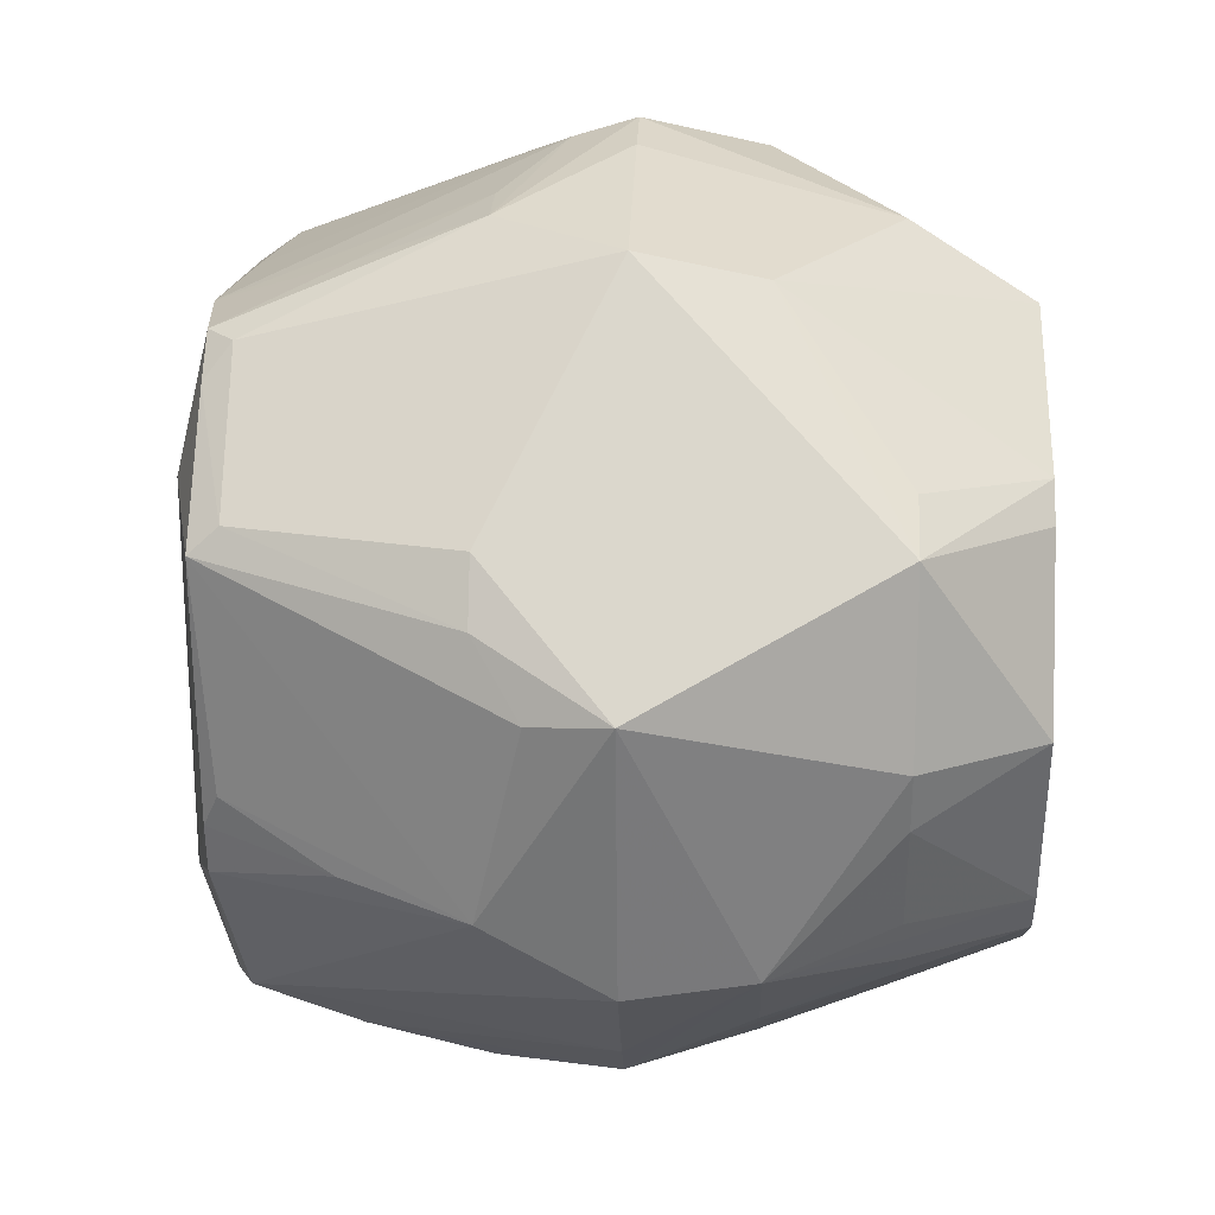
<metadata>
{"format":"obj","ext":"obj","renderer":"f3d","projection":"perspective","resolution":1024,"background":"white","views":[{"elev":21.3,"azim":-87.5,"up":"+Y"}]}
</metadata>
<code>
v -3.48e-05 0.08078 0.05872
v -0.04033 0.0792 0.03266
v -3.48e-05 0.06423 0.08479
v 0.01322 0.09316 -0.006463
v -0.02848 0.08766 -0.01946
v 0.01526 0.0967 0.006599
v 0.03982 0.03999 -0.08262
v -0.03997 0.03999 -0.07758
v -0.01337 0.06658 -0.07367
v -0.01337 0.06658 -0.07367
v -0.03997 0.03999 -0.07758
v -0.03414 0.06704 -0.07159
v 0.04204 0.08268 -0.01946
v 0.01322 0.09316 -0.006463
v 0.01526 0.0967 0.006599
v 0.03982 0.06658 -0.0643
v 0.01322 0.09316 -0.006463
v 0.04204 0.08268 -0.01946
v 0.08883 -0.01396 -0.01946
v 0.08758 0.02858 -0.01946
v 0.09369 -0.01473 0.006599
v 0.06632 0.02167 -0.07159
v 0.03982 -0.03976 -0.08043
v 0.03982 0.03999 -0.08262
v 0.06028 -0.03062 -0.07159
v 0.03982 -0.03976 -0.08043
v 0.06632 0.02167 -0.07159
v 0.08251 0.04217 0.006599
v 0.08758 0.02858 -0.01946
v 0.07437 0.05417 0.006599
v -3.48e-05 0.06423 0.08479
v 0.0416 0.08183 0.03266
v 0.0286 0.08824 0.03266
v 0.0286 0.08824 0.03266
v -3.48e-05 0.08078 0.05872
v -3.48e-05 0.06423 0.08479
v 0.01526 0.0967 0.006599
v -3.48e-05 0.08078 0.05872
v 0.0286 0.08824 0.03266
v -0.04338 0.08518 0.006599
v -0.07962 0.04066 -0.01946
v -0.09777 0.01559 0.006599
v 0.03982 0.03999 -0.08262
v -0.01337 0.06658 -0.07367
v 0.03179 0.06257 -0.07159
v -0.02848 0.08766 -0.01946
v 0.01322 0.09316 -0.006463
v -0.01399 0.08821 -0.01946
v 0.01322 0.09316 -0.006463
v -0.01337 0.06658 -0.07367
v -0.01399 0.08821 -0.01946
v 0.04366 0.08586 0.006599
v 0.04204 0.08268 -0.01946
v 0.01526 0.0967 0.006599
v 0.01526 0.0967 0.006599
v 0.0286 0.08824 0.03266
v 0.04366 0.08586 0.006599
v 0.04366 0.08586 0.006599
v 0.0286 0.08824 0.03266
v 0.0416 0.08183 0.03266
v 0.06571 0.03361 -0.07159
v 0.08758 0.02858 -0.01946
v 0.07928 0.02588 -0.04553
v 0.06571 0.03361 -0.07159
v 0.06632 0.02167 -0.07159
v 0.03982 0.03999 -0.08262
v 0.06028 -0.03062 -0.07159
v 0.06632 0.02167 -0.07159
v 0.08257 0.01319 -0.04553
v 0.07928 0.02588 -0.04553
v 0.08758 0.02858 -0.01946
v 0.08257 0.01319 -0.04553
v 0.08758 0.02858 -0.01946
v 0.08883 -0.01396 -0.01946
v 0.08257 0.01319 -0.04553
v 0.08257 0.01319 -0.04553
v 0.06571 0.03361 -0.07159
v 0.07928 0.02588 -0.04553
v 0.06632 0.02167 -0.07159
v 0.06571 0.03361 -0.07159
v 0.08257 0.01319 -0.04553
v 0.05261 0.02693 0.08479
v 0.04644 0.03387 0.08479
v -3.48e-05 0.06423 0.08479
v -3.48e-05 0.06423 0.08479
v 0.05374 -0.03896 0.08479
v 0.05261 0.02693 0.08479
v 0.05374 -0.03896 0.08479
v 0.08777 -0.02842 0.03266
v 0.05261 0.02693 0.08479
v 0.04644 0.03387 0.08479
v 0.05261 0.02693 0.08479
v 0.06331 0.04613 0.05872
v 0.06331 0.04613 0.05872
v 0.05261 0.02693 0.08479
v 0.08777 -0.02842 0.03266
v -0.03997 -0.03976 -0.07738
v -0.03997 0.03999 -0.07758
v 0.03982 0.03999 -0.08262
v 0.03982 0.03999 -0.08262
v 0.03982 -0.03976 -0.08043
v -0.03997 -0.03976 -0.07738
v -3.48e-05 0.06423 0.08479
v -0.04033 0.0792 0.03266
v -0.04304 0.04312 0.08479
v -0.03997 0.03999 -0.07758
v -0.03997 -0.03976 -0.07738
v -0.06749 0.03448 -0.07159
v -0.06749 0.03448 -0.07159
v -0.03997 -0.03976 -0.07738
v -0.06351 -0.02051 -0.07159
v 0.01526 0.0967 0.006599
v -0.02848 0.08766 -0.01946
v -3.48e-05 0.09471 0.006599
v -0.02848 0.08766 -0.01946
v -0.04338 0.08518 0.006599
v -3.48e-05 0.09471 0.006599
v -3.48e-05 0.09471 0.006599
v -3.48e-05 0.08078 0.05872
v 0.01526 0.0967 0.006599
v -0.04033 0.0792 0.03266
v -3.48e-05 0.08078 0.05872
v -3.48e-05 0.09471 0.006599
v -3.48e-05 0.09471 0.006599
v -0.04338 0.08518 0.006599
v -0.04033 0.0792 0.03266
v -0.03997 0.06658 -0.06591
v -0.02848 0.08766 -0.01946
v -0.03414 0.06704 -0.07159
v -0.03997 0.06658 -0.06591
v -0.04338 0.08518 0.006599
v -0.02848 0.08766 -0.01946
v 0.03982 0.03999 -0.08262
v 0.03179 0.06257 -0.07159
v 0.0418 0.05769 -0.07159
v 0.0418 0.05769 -0.07159
v 0.03179 0.06257 -0.07159
v 0.03982 0.06658 -0.0643
v 0.0418 0.05769 -0.07159
v 0.06571 0.03361 -0.07159
v 0.03982 0.03999 -0.08262
v 0.03982 0.06658 -0.0643
v 0.06571 0.03361 -0.07159
v 0.0418 0.05769 -0.07159
v 0.03982 0.06658 -0.0643
v 0.03179 0.06257 -0.07159
v 0.01322 0.06658 -0.06925
v 0.01322 0.06658 -0.06925
v 0.03179 0.06257 -0.07159
v -0.01337 0.06658 -0.07367
v 0.01322 0.06658 -0.06925
v 0.01322 0.09316 -0.006463
v 0.03982 0.06658 -0.0643
v 0.01322 0.06658 -0.06925
v -0.01337 0.06658 -0.07367
v 0.01322 0.09316 -0.006463
v -0.02525 0.07772 -0.04553
v -0.01337 0.06658 -0.07367
v -0.03414 0.06704 -0.07159
v -0.02525 0.07772 -0.04553
v -0.01399 0.08821 -0.01946
v -0.01337 0.06658 -0.07367
v -0.03414 0.06704 -0.07159
v -0.02848 0.08766 -0.01946
v -0.02525 0.07772 -0.04553
v -0.02848 0.08766 -0.01946
v -0.01399 0.08821 -0.01946
v -0.02525 0.07772 -0.04553
v 0.07437 0.05417 0.006599
v 0.04204 0.08268 -0.01946
v 0.0543 0.07489 0.006599
v 0.04204 0.08268 -0.01946
v 0.04366 0.08586 0.006599
v 0.0543 0.07489 0.006599
v 0.0543 0.07489 0.006599
v 0.0416 0.08183 0.03266
v 0.07437 0.05417 0.006599
v 0.0543 0.07489 0.006599
v 0.04366 0.08586 0.006599
v 0.0416 0.08183 0.03266
v 0.08758 0.02858 -0.01946
v 0.06571 0.03361 -0.07159
v 0.06642 0.03999 -0.05677
v 0.06642 0.03999 -0.05677
v 0.04204 0.08268 -0.01946
v 0.07437 0.05417 0.006599
v 0.07437 0.05417 0.006599
v 0.08758 0.02858 -0.01946
v 0.06642 0.03999 -0.05677
v 0.03982 0.06658 -0.0643
v 0.04204 0.08268 -0.01946
v 0.06642 0.03999 -0.05677
v 0.06642 0.03999 -0.05677
v 0.06571 0.03361 -0.07159
v 0.03982 0.06658 -0.0643
v 0.09302 0.0001097 0.006599
v 0.08777 -0.02842 0.03266
v 0.09369 -0.01473 0.006599
v 0.09369 -0.01473 0.006599
v 0.08758 0.02858 -0.01946
v 0.09302 0.0001097 0.006599
v 0.08758 0.02858 -0.01946
v 0.08251 0.04217 0.006599
v 0.09302 0.0001097 0.006599
v 0.08251 0.04217 0.006599
v 0.06331 0.04613 0.05872
v 0.09302 0.0001097 0.006599
v 0.09302 0.0001097 0.006599
v 0.06331 0.04613 0.05872
v 0.08777 -0.02842 0.03266
v -0.03764 -0.05165 0.08479
v 0.05374 -0.03896 0.08479
v -3.48e-05 0.06423 0.08479
v -0.03764 -0.05165 0.08479
v 0.04745 -0.04737 0.08479
v 0.05374 -0.03896 0.08479
v -0.03764 -0.05165 0.08479
v 0.03848 -0.0529 0.08479
v 0.04745 -0.04737 0.08479
v -3.48e-05 -0.06623 0.08479
v 0.03848 -0.0529 0.08479
v -0.03764 -0.05165 0.08479
v -3.48e-05 0.06423 0.08479
v 0.04644 0.03387 0.08479
v 0.009214 0.0585 0.08479
v 0.04644 0.03387 0.08479
v 0.06331 0.04613 0.05872
v 0.009214 0.0585 0.08479
v 0.009214 0.0585 0.08479
v 0.0416 0.08183 0.03266
v -3.48e-05 0.06423 0.08479
v 0.009214 0.0585 0.08479
v 0.06331 0.04613 0.05872
v 0.0416 0.08183 0.03266
v 0.07437 0.05417 0.006599
v 0.0416 0.08183 0.03266
v 0.06886 0.05017 0.03266
v 0.0416 0.08183 0.03266
v 0.06331 0.04613 0.05872
v 0.06886 0.05017 0.03266
v 0.06886 0.05017 0.03266
v 0.08251 0.04217 0.006599
v 0.07437 0.05417 0.006599
v 0.06886 0.05017 0.03266
v 0.06331 0.04613 0.05872
v 0.08251 0.04217 0.006599
v 0.01322 -0.06635 -0.07756
v -0.03997 -0.03976 -0.07738
v 0.03982 -0.03976 -0.08043
v -0.065 0.04731 0.05872
v -0.04304 0.04312 0.08479
v -0.04033 0.0792 0.03266
v -3.48e-05 -0.07625 0.05872
v 0.03848 -0.0529 0.08479
v -3.48e-05 -0.06623 0.08479
v -0.0266 -0.08166 0.03266
v -0.02955 -0.05782 0.08479
v -0.0549 -0.0754 0.006599
v -0.09777 0.01559 0.006599
v -0.07962 0.04066 -0.01946
v -0.08626 0.02812 -0.01946
v -0.08626 0.02812 -0.01946
v -0.09317 0.01341 -0.009778
v -0.09777 0.01559 0.006599
v -0.06749 0.03448 -0.07159
v -0.09317 0.01341 -0.009778
v -0.08626 0.02812 -0.01946
v -0.06657 0.03999 -0.06541
v -0.08626 0.02812 -0.01946
v -0.07962 0.04066 -0.01946
v -0.06749 0.03448 -0.07159
v -0.08626 0.02812 -0.01946
v -0.06657 0.03999 -0.06541
v -0.07962 0.04066 -0.01946
v -0.04338 0.08518 0.006599
v -0.06657 0.03999 -0.06541
v -0.04338 0.08518 0.006599
v -0.03997 0.06658 -0.06591
v -0.06657 0.03999 -0.06541
v -0.03997 0.03999 -0.07758
v -0.06749 0.03448 -0.07159
v -0.04318 0.0595 -0.07159
v -0.04318 0.0595 -0.07159
v -0.03997 0.06658 -0.06591
v -0.03414 0.06704 -0.07159
v -0.06749 0.03448 -0.07159
v -0.06657 0.03999 -0.06541
v -0.04318 0.0595 -0.07159
v -0.04318 0.0595 -0.07159
v -0.06657 0.03999 -0.06541
v -0.03997 0.06658 -0.06591
v -0.03414 0.06704 -0.07159
v -0.03997 0.03999 -0.07758
v -0.04318 0.0595 -0.07159
v 0.08593 -0.02782 -0.01946
v 0.08883 -0.01396 -0.01946
v 0.09369 -0.01473 0.006599
v 0.06028 -0.03062 -0.07159
v 0.08257 0.01319 -0.04553
v 0.08593 -0.02782 -0.01946
v 0.08593 -0.02782 -0.01946
v 0.08257 0.01319 -0.04553
v 0.08883 -0.01396 -0.01946
v -0.08588 -0.04363 0.006599
v -0.03997 -0.06635 -0.068
v -0.06558 -0.06544 0.006599
v -0.06657 -0.01318 -0.06827
v -0.06749 0.03448 -0.07159
v -0.06351 -0.02051 -0.07159
v -0.06351 -0.02051 -0.07159
v -0.07582 -0.02451 -0.04553
v -0.06657 -0.01318 -0.06827
v -0.06136 -0.03114 -0.07159
v -0.07582 -0.02451 -0.04553
v -0.06351 -0.02051 -0.07159
v -0.06351 -0.02051 -0.07159
v -0.03997 -0.03976 -0.07738
v -0.06136 -0.03114 -0.07159
v -0.03362 -0.06581 -0.07159
v -0.03997 -0.06635 -0.068
v -0.06136 -0.03114 -0.07159
v -0.06136 -0.03114 -0.07159
v -0.03997 -0.03976 -0.07738
v -0.03362 -0.06581 -0.07159
v -0.02029 -0.06224 0.08479
v -0.03764 -0.05165 0.08479
v -0.02955 -0.05782 0.08479
v -0.0549 -0.0754 0.006599
v -0.02955 -0.05782 0.08479
v -0.05385 -0.0537 0.05872
v -0.03362 -0.06581 -0.07159
v -0.03997 -0.03976 -0.07738
v -0.01337 -0.06635 -0.07652
v -0.03997 -0.03976 -0.07738
v 0.01322 -0.06635 -0.07756
v -0.01337 -0.06635 -0.07652
v -0.01337 -0.06635 -0.07652
v 0.01322 -0.06635 -0.07756
v 0.014 -0.08849 -0.01946
v 0.014 -0.08849 -0.01946
v 0.01322 -0.06635 -0.07756
v 0.02526 -0.07773 -0.04553
v -0.04033 0.0792 0.03266
v -0.04338 0.08518 0.006599
v -0.07622 0.03893 0.05872
v -0.07622 0.03893 0.05872
v -0.065 0.04731 0.05872
v -0.04033 0.0792 0.03266
v -0.07622 0.03893 0.05872
v -0.04338 0.08518 0.006599
v -0.09777 0.01559 0.006599
v -0.09777 0.01559 0.006599
v -0.08125 0.0001097 0.05872
v -0.07622 0.03893 0.05872
v -0.07622 0.03893 0.05872
v -0.08125 0.0001097 0.05872
v -0.06556 0.0001097 0.08479
v -0.04304 0.04312 0.08479
v -0.065 0.04731 0.05872
v -0.07622 0.03893 0.05872
v -0.01506 -0.09475 0.006599
v -0.0266 -0.08166 0.03266
v -0.0549 -0.0754 0.006599
v -0.0549 -0.0754 0.006599
v -0.04108 -0.08045 -0.01946
v -0.01506 -0.09475 0.006599
v -0.01506 -0.09475 0.006599
v -3.48e-05 -0.07625 0.05872
v -3.48e-05 -0.06623 0.08479
v -0.01506 -0.09475 0.006599
v 0.014 -0.08849 -0.01946
v -3.48e-05 -0.09597 0.006599
v 0.0381 -0.07474 -0.04553
v 0.03982 -0.06635 -0.05552
v 0.06642 -0.03976 -0.04855
v 0.06642 -0.03976 -0.04855
v 0.03982 -0.06635 -0.05552
v 0.06028 -0.03062 -0.07159
v 0.06028 -0.03062 -0.07159
v 0.08593 -0.02782 -0.01946
v 0.06642 -0.03976 -0.04855
v 0.06642 -0.03976 -0.04855
v 0.08593 -0.02782 -0.01946
v 0.07891 -0.04011 -0.01946
v 0.03219 -0.06314 -0.07159
v 0.01322 -0.06635 -0.07756
v 0.03982 -0.03976 -0.08043
v 0.03219 -0.06314 -0.07159
v 0.03982 -0.06635 -0.05552
v 0.0381 -0.07474 -0.04553
v 0.06028 -0.03062 -0.07159
v 0.03982 -0.06635 -0.05552
v 0.03219 -0.06314 -0.07159
v 0.03219 -0.06314 -0.07159
v 0.03982 -0.03976 -0.08043
v 0.06028 -0.03062 -0.07159
v 0.09369 -0.01473 0.006599
v 0.08777 -0.02842 0.03266
v 0.08872 -0.02873 0.006599
v 0.08872 -0.02873 0.006599
v 0.08593 -0.02782 -0.01946
v 0.09369 -0.01473 0.006599
v 0.05256 -0.07228 -0.01946
v 0.04227 -0.08292 -0.01946
v 0.0381 -0.07474 -0.04553
v 0.0381 -0.07474 -0.04553
v 0.06642 -0.03976 -0.04855
v 0.05256 -0.07228 -0.01946
v -0.07582 -0.02451 -0.04553
v -0.06136 -0.03114 -0.07159
v -0.08706 -0.02817 -0.01946
v -0.08706 -0.02817 -0.01946
v -0.03997 -0.06635 -0.068
v -0.08588 -0.04363 0.006599
v -0.08706 -0.02817 -0.01946
v -0.06136 -0.03114 -0.07159
v -0.03997 -0.06635 -0.068
v -0.08706 -0.02817 -0.01946
v -0.08588 -0.04363 0.006599
v -0.09777 0.01559 0.006599
v -0.08706 -0.02817 -0.01946
v -0.06657 -0.01318 -0.06827
v -0.07582 -0.02451 -0.04553
v -0.09777 0.01559 0.006599
v -0.09317 0.01341 -0.009778
v -0.08706 -0.02817 -0.01946
v -0.06749 0.03448 -0.07159
v -0.06657 -0.01318 -0.06827
v -0.08706 -0.02817 -0.01946
v -0.08706 -0.02817 -0.01946
v -0.09317 0.01341 -0.009778
v -0.06749 0.03448 -0.07159
v 0.05582 -0.05574 0.05872
v 0.03848 -0.0529 0.08479
v -3.48e-05 -0.09597 0.006599
v -3.48e-05 -0.09597 0.006599
v 0.0618 -0.06172 0.03266
v 0.05582 -0.05574 0.05872
v 0.04745 -0.04737 0.08479
v 0.03848 -0.0529 0.08479
v 0.05582 -0.05574 0.05872
v 0.05374 -0.03896 0.08479
v 0.04745 -0.04737 0.08479
v 0.05582 -0.05574 0.05872
v -3.48e-05 -0.06623 0.08479
v -0.03764 -0.05165 0.08479
v -0.01032 -0.06482 0.08479
v -0.03764 -0.05165 0.08479
v -0.02029 -0.06224 0.08479
v -0.01032 -0.06482 0.08479
v -0.01032 -0.06482 0.08479
v -0.01506 -0.09475 0.006599
v -3.48e-05 -0.06623 0.08479
v -0.02955 -0.05782 0.08479
v -0.0266 -0.08166 0.03266
v -0.0236 -0.07242 0.05872
v -0.0236 -0.07242 0.05872
v -0.02029 -0.06224 0.08479
v -0.02955 -0.05782 0.08479
v -0.0236 -0.07242 0.05872
v -0.01032 -0.06482 0.08479
v -0.02029 -0.06224 0.08479
v -0.0266 -0.08166 0.03266
v -0.01506 -0.09475 0.006599
v -0.0236 -0.07242 0.05872
v -0.01506 -0.09475 0.006599
v -0.01032 -0.06482 0.08479
v -0.0236 -0.07242 0.05872
v -0.07819 -0.01227 0.05872
v -0.05236 -0.0379 0.08479
v -0.06556 0.0001097 0.08479
v -0.06556 0.0001097 0.08479
v -0.08125 0.0001097 0.05872
v -0.07819 -0.01227 0.05872
v -0.0549 -0.0754 0.006599
v -0.05385 -0.0537 0.05872
v -0.06048 -0.06034 0.03266
v -0.02955 -0.05782 0.08479
v -0.03764 -0.05165 0.08479
v -0.04686 -0.04672 0.08479
v -0.04686 -0.04672 0.08479
v -0.05385 -0.0537 0.05872
v -0.02955 -0.05782 0.08479
v 0.014 -0.08849 -0.01946
v 0.02526 -0.07773 -0.04553
v 0.02835 -0.08726 -0.01946
v -3.48e-05 -0.09597 0.006599
v 0.014 -0.08849 -0.01946
v 0.02835 -0.08726 -0.01946
v 0.02835 -0.08726 -0.01946
v 0.04227 -0.08292 -0.01946
v -3.48e-05 -0.09597 0.006599
v 0.0381 -0.07474 -0.04553
v 0.04227 -0.08292 -0.01946
v 0.02835 -0.08726 -0.01946
v 0.02835 -0.08726 -0.01946
v 0.02526 -0.07773 -0.04553
v 0.0381 -0.07474 -0.04553
v -0.06556 0.0001097 0.08479
v -0.04304 0.04312 0.08479
v -0.04958 0.03611 0.08479
v -0.04958 0.03611 0.08479
v -0.07622 0.03893 0.05872
v -0.06556 0.0001097 0.08479
v -0.04304 0.04312 0.08479
v -0.07622 0.03893 0.05872
v -0.04958 0.03611 0.08479
v -3.48e-05 -0.08613 0.03266
v -0.01506 -0.09475 0.006599
v -3.48e-05 -0.09597 0.006599
v -3.48e-05 -0.07625 0.05872
v -0.01506 -0.09475 0.006599
v -3.48e-05 -0.08613 0.03266
v -3.48e-05 -0.09597 0.006599
v 0.03848 -0.0529 0.08479
v -3.48e-05 -0.08613 0.03266
v 0.03848 -0.0529 0.08479
v -3.48e-05 -0.07625 0.05872
v -3.48e-05 -0.08613 0.03266
v -0.03849 -0.07537 -0.04553
v -0.01506 -0.09475 0.006599
v -0.04108 -0.08045 -0.01946
v -0.03849 -0.07537 -0.04553
v -0.06558 -0.06544 0.006599
v -0.03997 -0.06635 -0.068
v -0.0549 -0.0754 0.006599
v -0.06558 -0.06544 0.006599
v -0.03849 -0.07537 -0.04553
v -0.03849 -0.07537 -0.04553
v -0.04108 -0.08045 -0.01946
v -0.0549 -0.0754 0.006599
v -0.03849 -0.07537 -0.04553
v -0.03997 -0.06635 -0.068
v -0.03362 -0.06581 -0.07159
v -0.03362 -0.06581 -0.07159
v -0.01337 -0.06635 -0.07652
v -0.03849 -0.07537 -0.04553
v -0.03849 -0.07537 -0.04553
v -0.01337 -0.06635 -0.07652
v 0.014 -0.08849 -0.01946
v 0.014 -0.08849 -0.01946
v -0.01506 -0.09475 0.006599
v -0.03849 -0.07537 -0.04553
v 0.02179 -0.06707 -0.07159
v 0.03219 -0.06314 -0.07159
v 0.0381 -0.07474 -0.04553
v 0.01322 -0.06635 -0.07756
v 0.03219 -0.06314 -0.07159
v 0.02179 -0.06707 -0.07159
v 0.0381 -0.07474 -0.04553
v 0.02526 -0.07773 -0.04553
v 0.02179 -0.06707 -0.07159
v 0.02179 -0.06707 -0.07159
v 0.02526 -0.07773 -0.04553
v 0.01322 -0.06635 -0.07756
v 0.07891 -0.04011 -0.01946
v 0.08593 -0.02782 -0.01946
v 0.06773 -0.06766 0.006599
v 0.08593 -0.02782 -0.01946
v 0.08872 -0.02873 0.006599
v 0.06773 -0.06766 0.006599
v 0.06773 -0.06766 0.006599
v 0.08872 -0.02873 0.006599
v 0.08777 -0.02842 0.03266
v 0.04227 -0.08292 -0.01946
v 0.05256 -0.07228 -0.01946
v 0.06773 -0.06766 0.006599
v -3.48e-05 -0.09597 0.006599
v 0.04227 -0.08292 -0.01946
v 0.06773 -0.06766 0.006599
v 0.06773 -0.06766 0.006599
v 0.0618 -0.06172 0.03266
v -3.48e-05 -0.09597 0.006599
v 0.06147 -0.0614 -0.01946
v 0.06642 -0.03976 -0.04855
v 0.07891 -0.04011 -0.01946
v 0.06147 -0.0614 -0.01946
v 0.05256 -0.07228 -0.01946
v 0.06642 -0.03976 -0.04855
v 0.07891 -0.04011 -0.01946
v 0.06773 -0.06766 0.006599
v 0.06147 -0.0614 -0.01946
v 0.06147 -0.0614 -0.01946
v 0.06773 -0.06766 0.006599
v 0.05256 -0.07228 -0.01946
v -0.08177 -0.04153 0.03266
v -0.04686 -0.04672 0.08479
v -0.05236 -0.0379 0.08479
v -0.08177 -0.04153 0.03266
v -0.07819 -0.01227 0.05872
v -0.08125 0.0001097 0.05872
v -0.09777 0.01559 0.006599
v -0.08588 -0.04363 0.006599
v -0.08177 -0.04153 0.03266
v -0.08177 -0.04153 0.03266
v -0.08125 0.0001097 0.05872
v -0.09777 0.01559 0.006599
v -0.08588 -0.04363 0.006599
v -0.06558 -0.06544 0.006599
v -0.08177 -0.04153 0.03266
v -0.08177 -0.04153 0.03266
v -0.06558 -0.06544 0.006599
v -0.0549 -0.0754 0.006599
v -0.0549 -0.0754 0.006599
v -0.06048 -0.06034 0.03266
v -0.08177 -0.04153 0.03266
v 0.07177 -0.05206 0.03266
v 0.06773 -0.06766 0.006599
v 0.08777 -0.02842 0.03266
v 0.0618 -0.06172 0.03266
v 0.06773 -0.06766 0.006599
v 0.07177 -0.05206 0.03266
v 0.07177 -0.05206 0.03266
v 0.05582 -0.05574 0.05872
v 0.0618 -0.06172 0.03266
v 0.07177 -0.05206 0.03266
v 0.08777 -0.02842 0.03266
v 0.05374 -0.03896 0.08479
v 0.05374 -0.03896 0.08479
v 0.05582 -0.05574 0.05872
v 0.07177 -0.05206 0.03266
v -0.05236 -0.0379 0.08479
v -0.07819 -0.01227 0.05872
v -0.0694 -0.03523 0.05872
v -0.0694 -0.03523 0.05872
v -0.08177 -0.04153 0.03266
v -0.05236 -0.0379 0.08479
v -0.07819 -0.01227 0.05872
v -0.08177 -0.04153 0.03266
v -0.0694 -0.03523 0.05872
v -0.05385 -0.0537 0.05872
v -0.04686 -0.04672 0.08479
v -0.06325 -0.04582 0.05872
v -0.04686 -0.04672 0.08479
v -0.08177 -0.04153 0.03266
v -0.06325 -0.04582 0.05872
v -0.06325 -0.04582 0.05872
v -0.06048 -0.06034 0.03266
v -0.05385 -0.0537 0.05872
v -0.06325 -0.04582 0.05872
v -0.08177 -0.04153 0.03266
v -0.06048 -0.06034 0.03266
v -0.04686 -0.04672 0.08479
v -0.04304 0.04312 0.08479
v -0.06556 0.0001097 0.08479
v -3.48e-05 0.06423 0.08479
v -0.04304 0.04312 0.08479
v -0.04686 -0.04672 0.08479
v -0.04686 -0.04672 0.08479
v -0.03764 -0.05165 0.08479
v -3.48e-05 0.06423 0.08479
v -0.06556 0.0001097 0.08479
v -0.05236 -0.0379 0.08479
v -0.04686 -0.04672 0.08479
f 1 2 3
f 4 5 6
f 7 8 9
f 10 11 12
f 13 14 15
f 16 17 18
f 19 20 21
f 22 23 24
f 25 26 27
f 28 29 30
f 31 32 33
f 34 35 36
f 37 38 39
f 40 41 42
f 43 44 45
f 46 47 48
f 49 50 51
f 52 53 54
f 55 56 57
f 58 59 60
f 61 62 63
f 64 65 66
f 67 68 69
f 70 71 72
f 73 74 75
f 76 77 78
f 79 80 81
f 82 83 84
f 85 86 87
f 88 89 90
f 91 92 93
f 94 95 96
f 97 98 99
f 100 101 102
f 103 104 105
f 106 107 108
f 109 110 111
f 112 113 114
f 115 116 117
f 118 119 120
f 121 122 123
f 124 125 126
f 127 128 129
f 130 131 132
f 133 134 135
f 136 137 138
f 139 140 141
f 142 143 144
f 145 146 147
f 148 149 150
f 151 152 153
f 154 155 156
f 157 158 159
f 160 161 162
f 163 164 165
f 166 167 168
f 169 170 171
f 172 173 174
f 175 176 177
f 178 179 180
f 181 182 183
f 184 185 186
f 187 188 189
f 190 191 192
f 193 194 195
f 196 197 198
f 199 200 201
f 202 203 204
f 205 206 207
f 208 209 210
f 211 212 213
f 214 215 216
f 217 218 219
f 220 221 222
f 223 224 225
f 226 227 228
f 229 230 231
f 232 233 234
f 235 236 237
f 238 239 240
f 241 242 243
f 244 245 246
f 247 248 249
f 250 251 252
f 253 254 255
f 256 257 258
f 259 260 261
f 262 263 264
f 265 266 267
f 268 269 270
f 271 272 273
f 274 275 276
f 277 278 279
f 280 281 282
f 283 284 285
f 286 287 288
f 289 290 291
f 292 293 294
f 295 296 297
f 298 299 300
f 301 302 303
f 304 305 306
f 307 308 309
f 310 311 312
f 313 314 315
f 316 317 318
f 319 320 321
f 322 323 324
f 325 326 327
f 328 329 330
f 331 332 333
f 334 335 336
f 337 338 339
f 340 341 342
f 343 344 345
f 346 347 348
f 349 350 351
f 352 353 354
f 355 356 357
f 358 359 360
f 361 362 363
f 364 365 366
f 367 368 369
f 370 371 372
f 373 374 375
f 376 377 378
f 379 380 381
f 382 383 384
f 385 386 387
f 388 389 390
f 391 392 393
f 394 395 396
f 397 398 399
f 400 401 402
f 403 404 405
f 406 407 408
f 409 410 411
f 412 413 414
f 415 416 417
f 418 419 420
f 421 422 423
f 424 425 426
f 427 428 429
f 430 431 432
f 433 434 435
f 436 437 438
f 439 440 441
f 442 443 444
f 445 446 447
f 448 449 450
f 451 452 453
f 454 455 456
f 457 458 459
f 460 461 462
f 463 464 465
f 466 467 468
f 469 470 471
f 472 473 474
f 475 476 477
f 478 479 480
f 481 482 483
f 484 485 486
f 487 488 489
f 490 491 492
f 493 494 495
f 496 497 498
f 499 500 501
f 502 503 504
f 505 506 507
f 508 509 510
f 511 512 513
f 514 515 516
f 517 518 519
f 520 521 522
f 523 524 525
f 526 527 528
f 529 530 531
f 532 533 534
f 535 536 537
f 538 539 540
f 541 542 543
f 544 545 546
f 547 548 549
f 550 551 552
f 553 554 555
f 556 557 558
f 559 560 561
f 562 563 564
f 565 566 567
f 568 569 570
f 571 572 573
f 574 575 576
f 577 578 579
f 580 581 582
f 583 584 585
f 586 587 588
f 589 590 591
f 592 593 594
f 595 596 597
f 598 599 600
f 601 602 603
f 604 605 606
f 607 608 609
f 610 611 612
f 613 614 615
f 616 617 618
f 619 620 621
f 622 623 624
f 625 626 627
f 628 629 630
f 631 632 633
f 634 635 636
f 637 638 639
f 640 641 642
f 643 644 645
f 646 647 648
f 649 650 651
f 652 653 654

</code>
